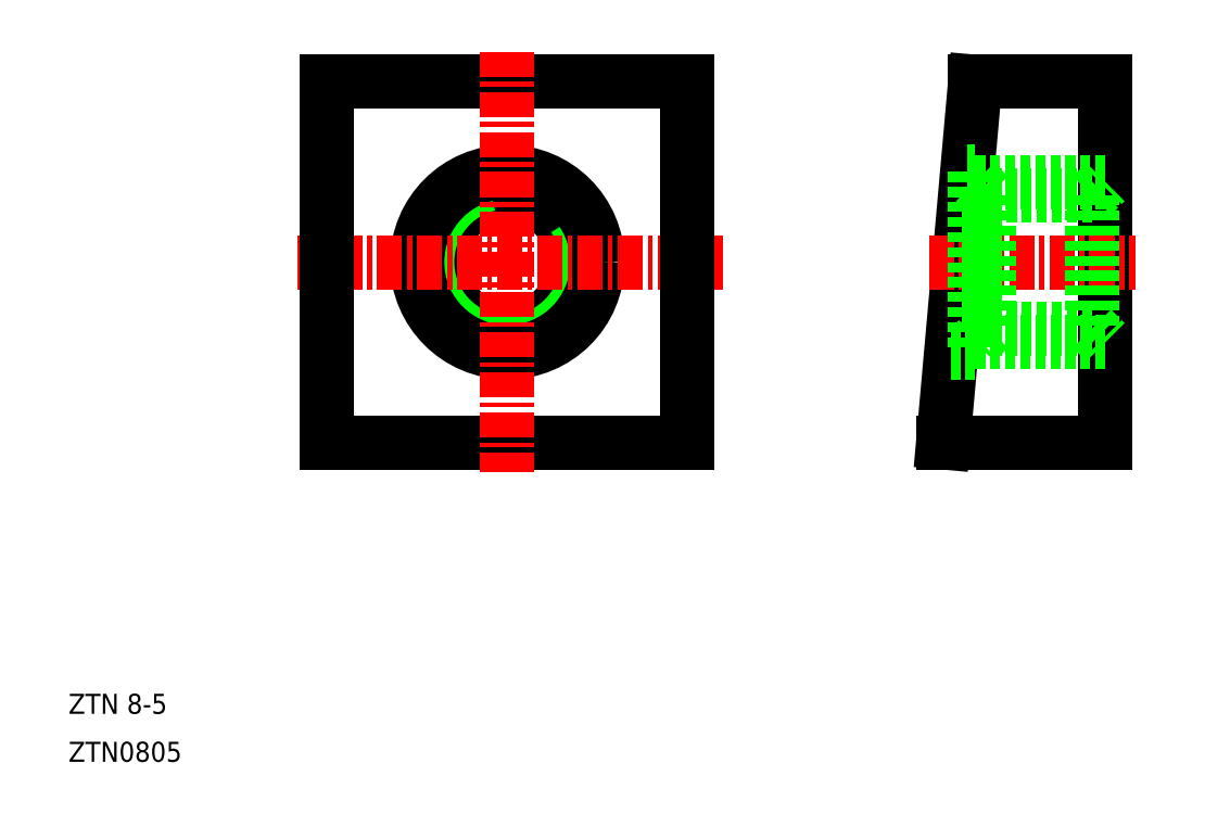
<metadata>
{"format":"dxf","ext":"dxf","renderer":"ezdxf+matplotlib","layout":"modelspace","background":"white","min_lineweight":24,"dpi":150}
</metadata>
<code>
0
SECTION
2
ENTITIES
0
CIRCLE
8
0
10
30.81
20
26.32
30
0
40
3.324
0
ARC
8
0
10
30.81
20
26.32
30
0
40
4
50
103.8
51
33.79
0
CIRCLE
8
0
10
30.81
20
26.32
30
0
40
4.5
0
LINE
8
CENTER
10
20.31
20
26.32
30
0
11
41.78
21
26.32
31
0
0
LINE
8
0
10
21.81
20
17.32
30
0
11
39.81
21
17.32
31
0
0
LINE
8
0
10
21.81
20
35.32
30
0
11
39.81
21
35.32
31
0
0
LINE
8
0
10
21.81
20
35.32
30
0
11
21.81
21
17.32
31
0
0
LINE
8
0
10
60.67
20
35.32
30
0
11
60.67
21
17.32
31
0
0
LINE
8
0
10
54.17
20
35.32
30
0
11
52.57
21
17.32
31
0
0
TEXT
8
0
10
8.908
20
1.371
30
0
40
1
1
ZTN0805
0
TEXT
8
0
10
8.908
20
3.766
30
0
40
1
1
ZTN 8-5
0
LINE
8
0
10
59.99
20
22.99
30
0
11
54.84
21
22.99
31
0
0
LINE
8
0
10
60.67
20
22.32
30
0
11
54.17
21
22.32
31
0
0
LINE
8
0
10
52.57
20
17.32
30
0
11
60.67
21
17.32
31
0
0
LINE
8
0
10
54.17
20
21.82
30
0
11
52.97
21
21.82
31
0
0
LINE
8
0
10
54.84
20
22.99
30
0
11
54.17
21
22.32
31
0
0
LINE
8
0
10
59.99
20
22.99
30
0
11
60.67
21
22.32
31
0
0
LINE
8
0
10
59.99
20
29.64
30
0
11
54.84
21
29.64
31
0
0
LINE
8
0
10
60.67
20
30.32
30
0
11
54.17
21
30.32
31
0
0
LINE
8
0
10
54.17
20
35.32
30
0
11
60.67
21
35.32
31
0
0
LINE
8
CENTER
10
51.86
20
26.32
30
0
11
62.17
21
26.32
31
0
0
LINE
8
0
10
54.17
20
30.82
30
0
11
54.17
21
21.82
31
0
0
LINE
8
0
10
54.84
20
29.64
30
0
11
54.84
21
22.99
31
0
0
LINE
8
0
10
54.84
20
29.64
30
0
11
54.17
21
30.32
31
0
0
LINE
8
0
10
54.17
20
30.82
30
0
11
53.77
21
30.82
31
0
0
LINE
8
0
10
59.99
20
29.64
30
0
11
59.99
21
22.99
31
0
0
LINE
8
0
10
59.99
20
29.64
30
0
11
60.67
21
30.32
31
0
0
LINE
8
0
10
21.81
20
26.32
30
0
11
21.81
21
26.32
31
0
0
LINE
8
0
10
21.81
20
30.82
30
0
11
21.81
21
30.82
31
0
0
LINE
8
0
10
39.81
20
35.32
30
0
11
39.81
21
17.32
31
0
0
LINE
8
CENTER
10
30.81
20
36.82
30
0
11
30.81
21
15.82
31
0
0
ENDSEC
0
EOF

</code>
